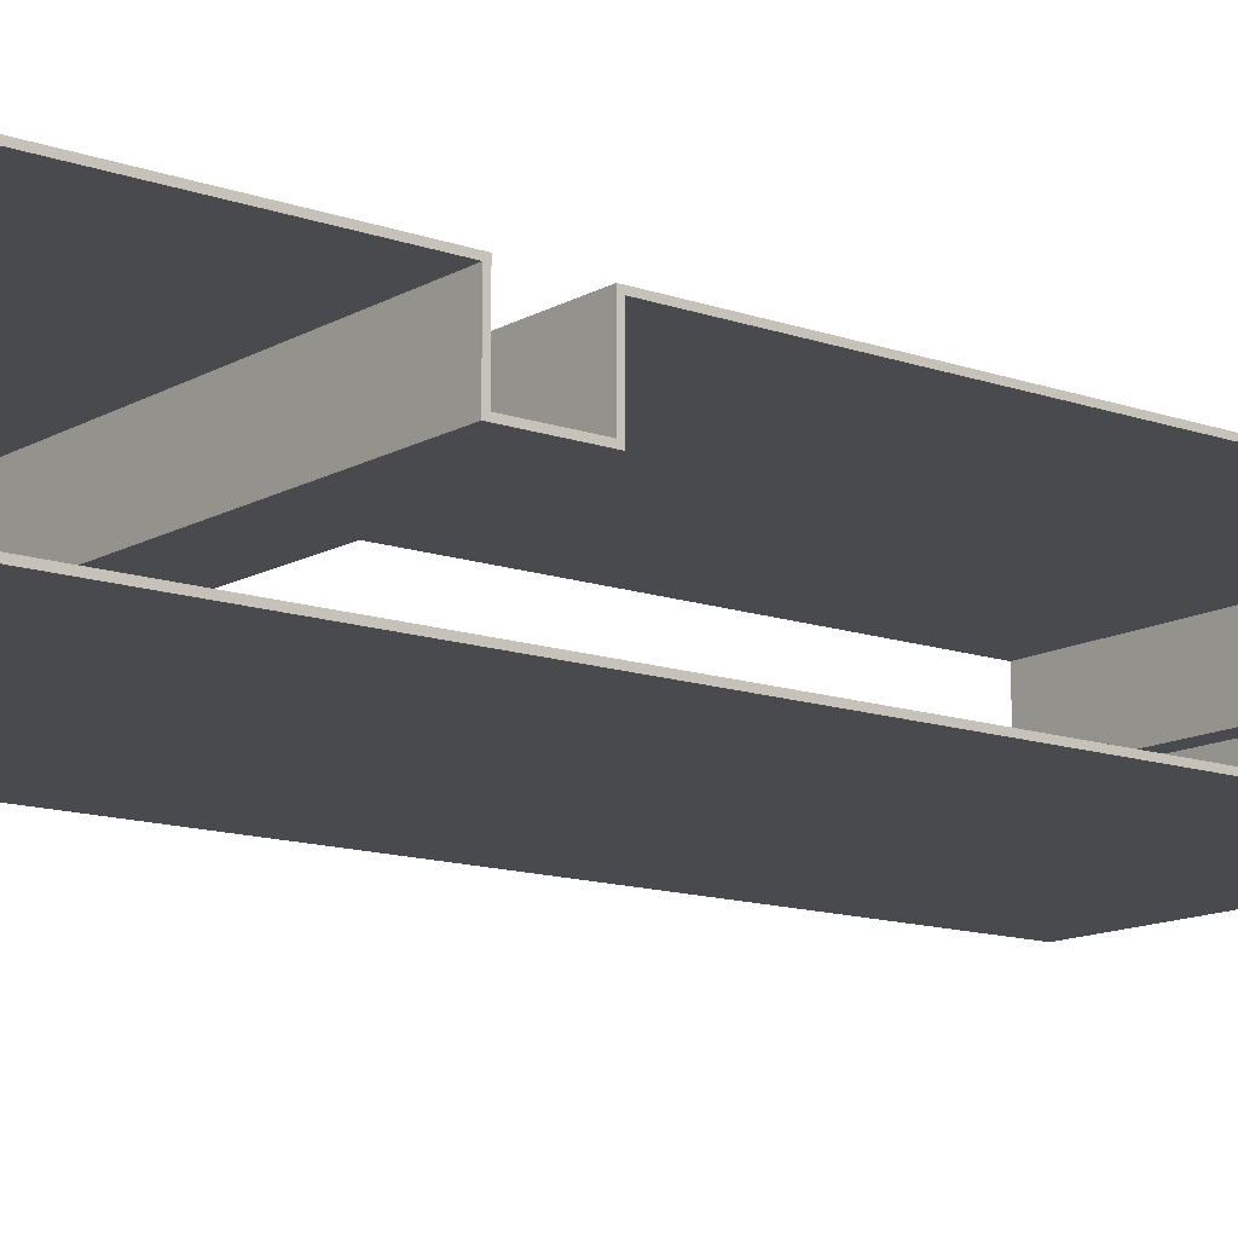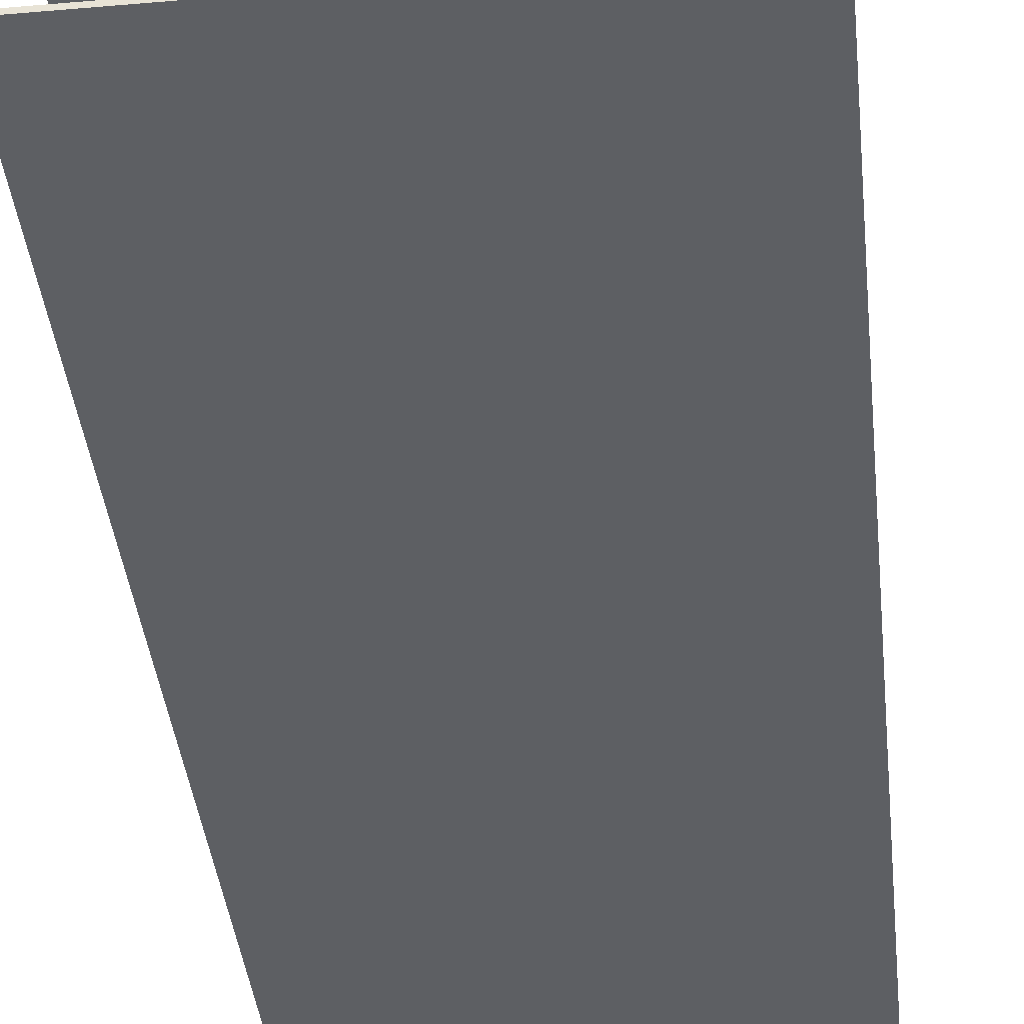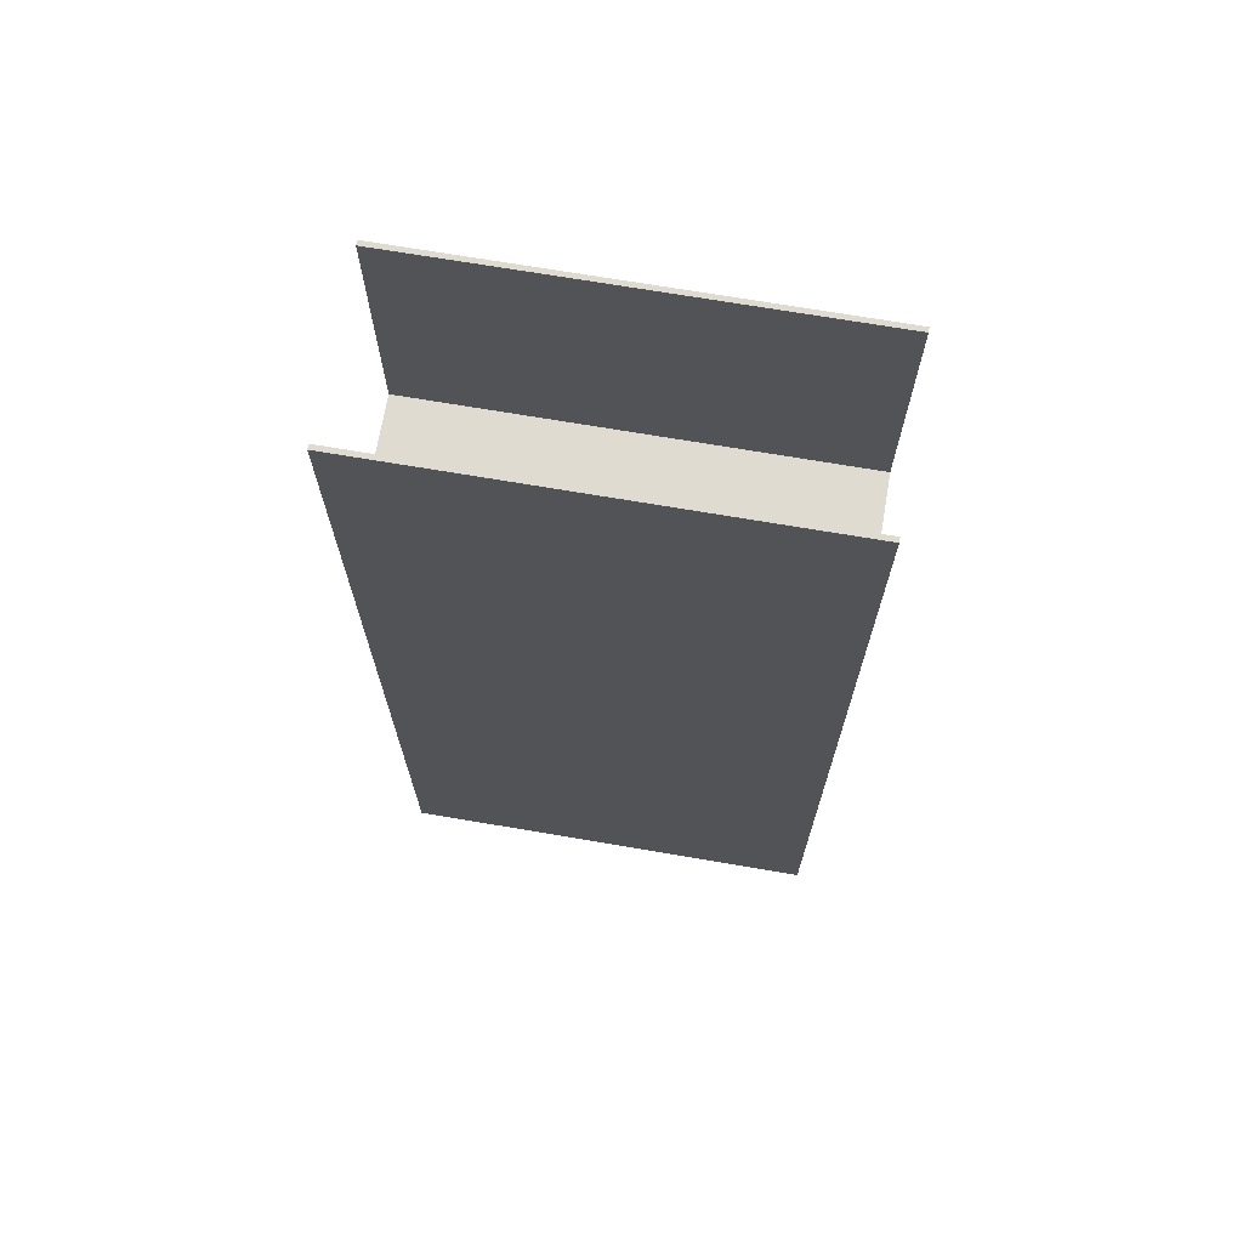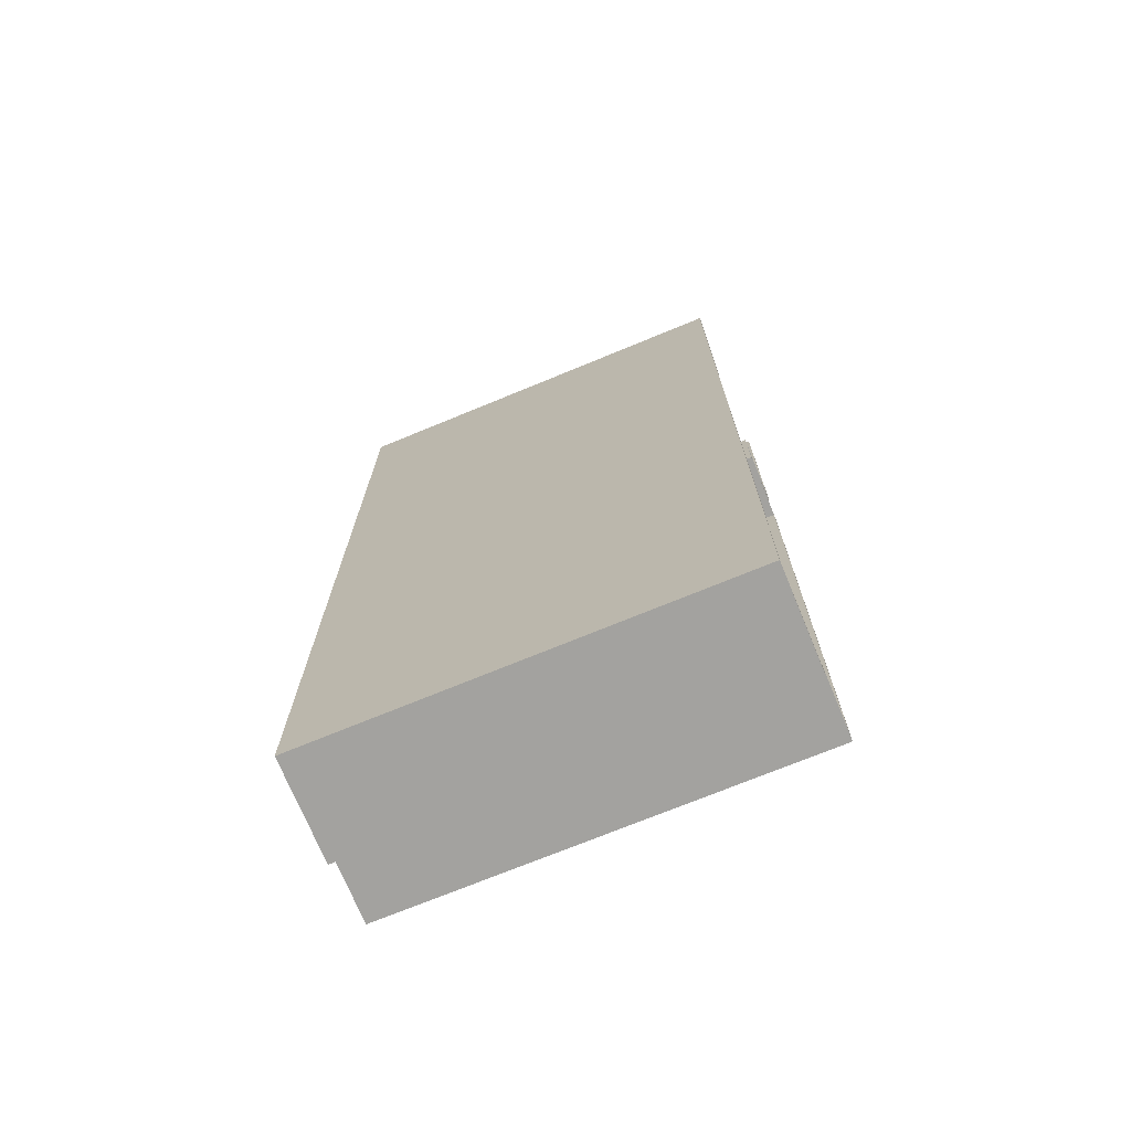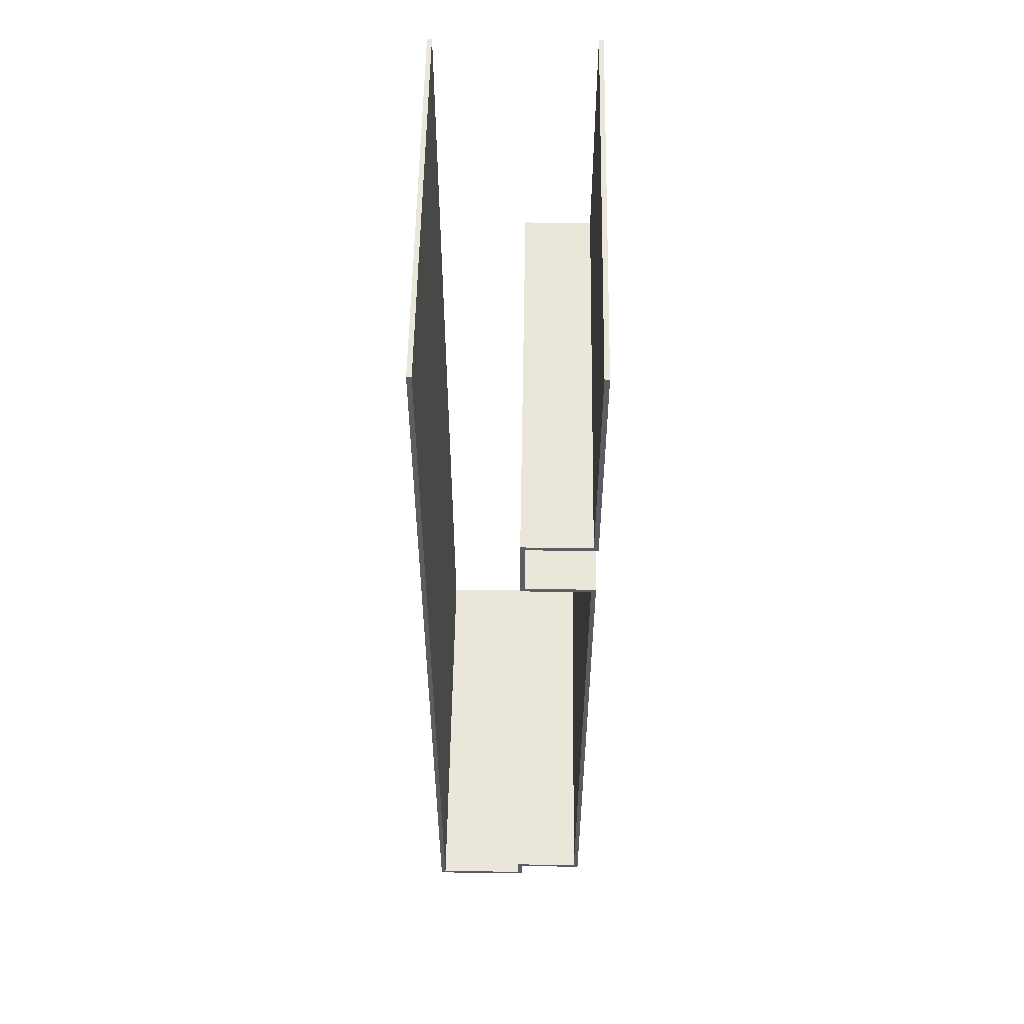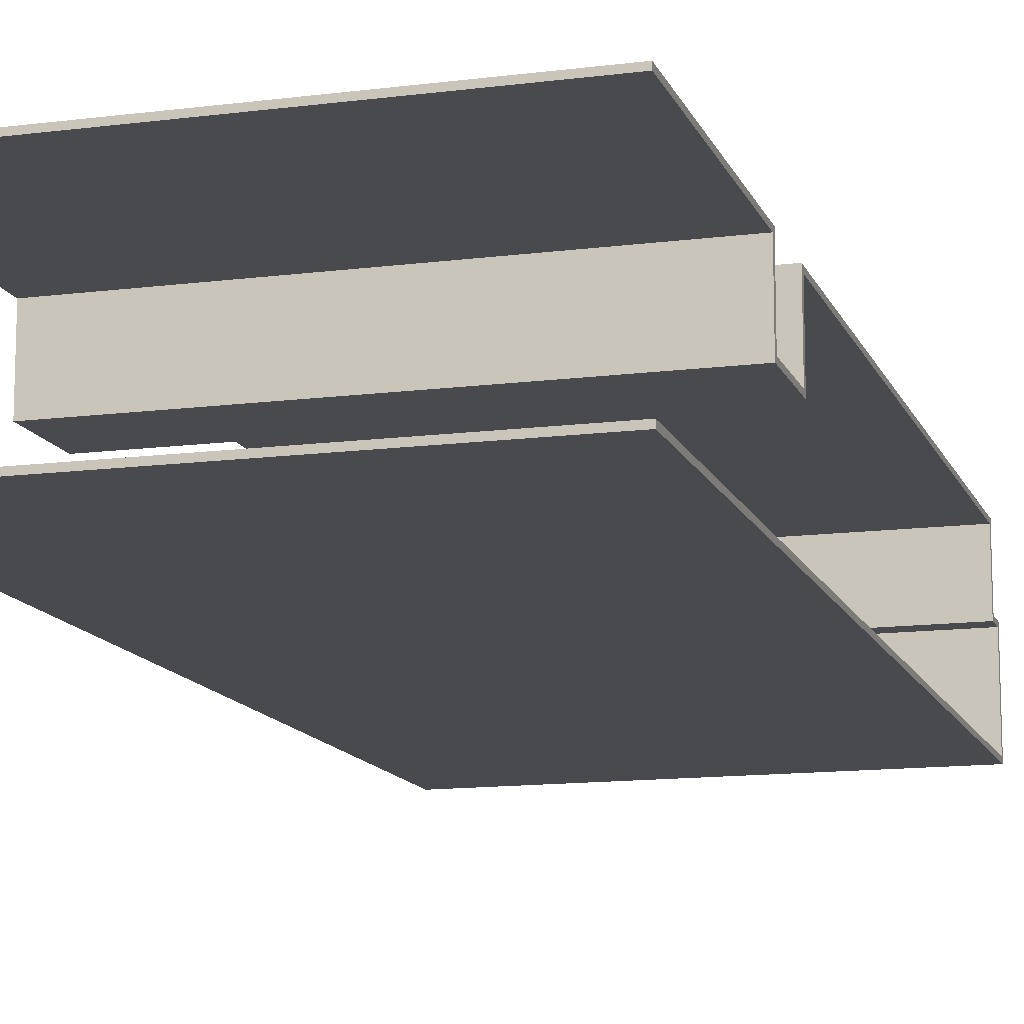
<metadata>
{"format":"obj","ext":"obj","renderer":"f3d","projection":"perspective","resolution":1024,"background":"white","views":[{"elev":-13.2,"azim":-128.4,"up":"+Z"},{"elev":-39.9,"azim":-173.9,"up":"+Z"},{"elev":70.1,"azim":-170.3,"up":"+Y"},{"elev":-72.5,"azim":-157.6,"up":"+Y"},{"elev":54.7,"azim":-89.1,"up":"+Y"},{"elev":-13.0,"azim":-163.5,"up":"+Z"}]}
</metadata>
<code>
g object_1_2
v 4.685 10.52 -1.794
v 4.685 -10.32 -1.794
v 4.685 -10.32 0.1596
v 4.685 -9.847 0.1596
v 4.685 -9.847 1.641
v 4.685 3.546 1.641
v 4.685 3.546 0.1596
v 4.685 5.174 0.1596
v 4.685 5.174 1.641
v 4.685 10.52 1.641
v 4.685 10.52 1.741
v 4.685 5.074 1.741
v 4.685 5.074 0.2596
v 4.685 3.646 0.2596
v 4.685 3.646 1.741
v 4.685 -9.947 1.741
v 4.685 -9.947 0.2596
v 4.685 -10.42 0.2596
v 4.685 -10.42 -1.894
v 4.685 10.52 -1.894
v -4.315 10.52 -1.794
v -4.315 -10.32 -1.794
v -4.315 -10.32 0.1596
v -4.315 -9.847 0.1596
v -4.315 -9.847 1.641
v -4.315 3.546 1.641
v -4.315 3.546 0.1596
v -4.315 5.174 0.1596
v -4.315 5.174 1.641
v -4.315 10.52 1.641
v -4.315 10.52 1.741
v -4.315 5.074 1.741
v -4.315 5.074 0.2596
v -4.315 3.646 0.2596
v -4.315 3.646 1.741
v -4.315 -9.947 1.741
v -4.315 -9.947 0.2596
v -4.315 -10.42 0.2596
v -4.315 -10.42 -1.894
v -4.315 10.52 -1.894
f 21 22 2 1
f 22 23 3 2
f 23 24 4 3
f 24 25 5 4
f 25 26 6 5
f 26 27 7 6
f 27 28 8 7
f 28 29 9 8
f 29 30 10 9
f 39 40 20 19
f 31 32 12 11
f 32 33 13 12
f 33 34 14 13
f 34 35 15 14
f 35 36 16 15
f 36 37 17 16
f 37 38 18 17
f 38 39 19 18
f 10 30 31 11
f 20 40 21 1
f 19 20 1 2
f 2 3 18 19
f 3 4 17 18
f 16 17 4 5
f 5 6 15 16
f 6 7 14 15
f 7 8 13 14
f 8 9 12 13
f 9 10 11 12
f 30 29 32 31
f 33 32 29 28
f 28 27 34 33
f 27 26 35 34
f 26 25 36 35
f 37 36 25 24
f 38 37 24 23
f 39 38 23 22
f 22 21 40 39

</code>
